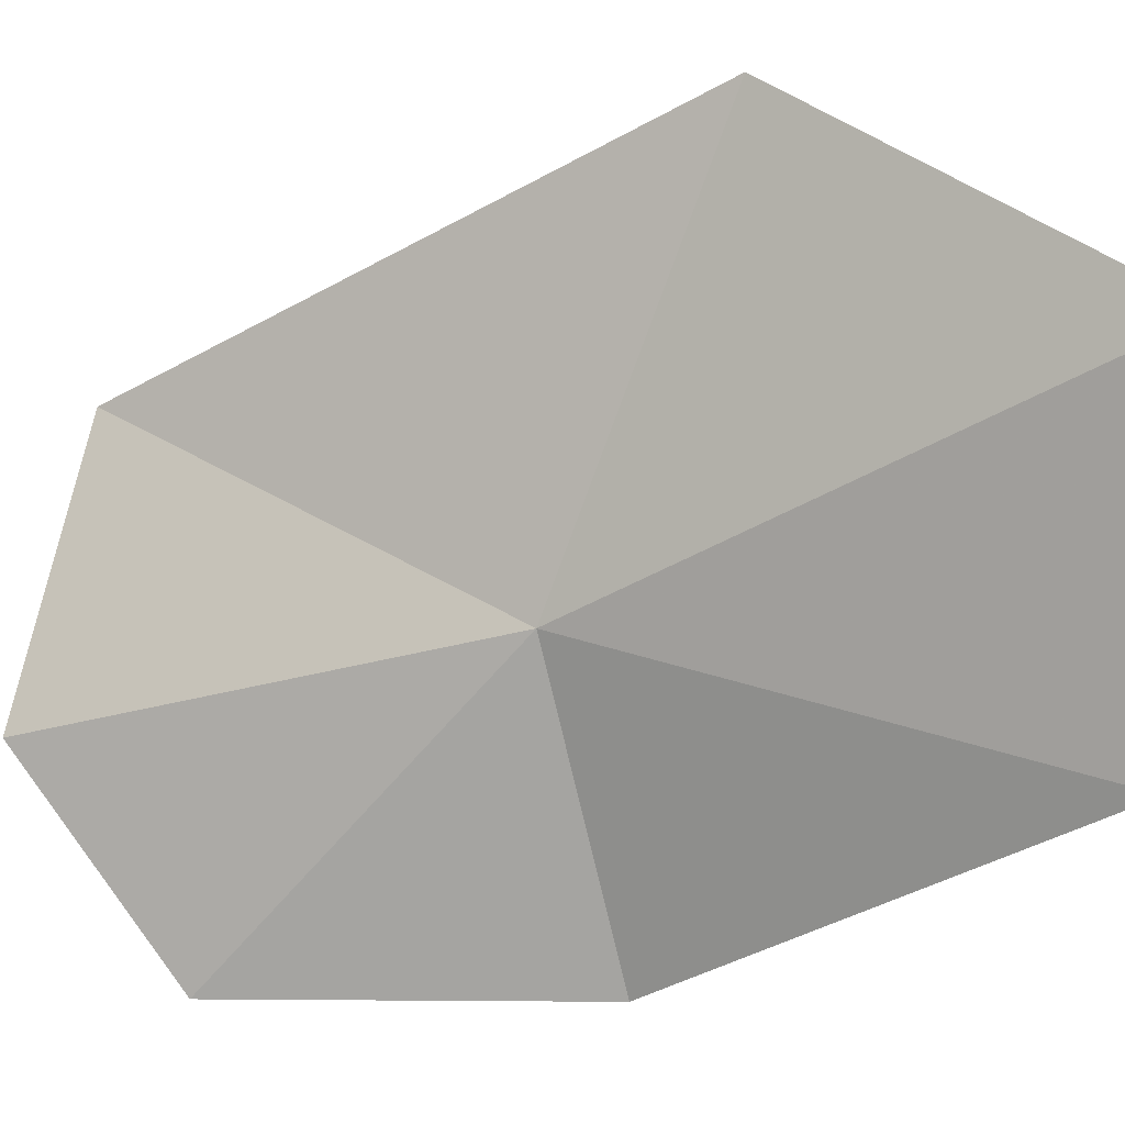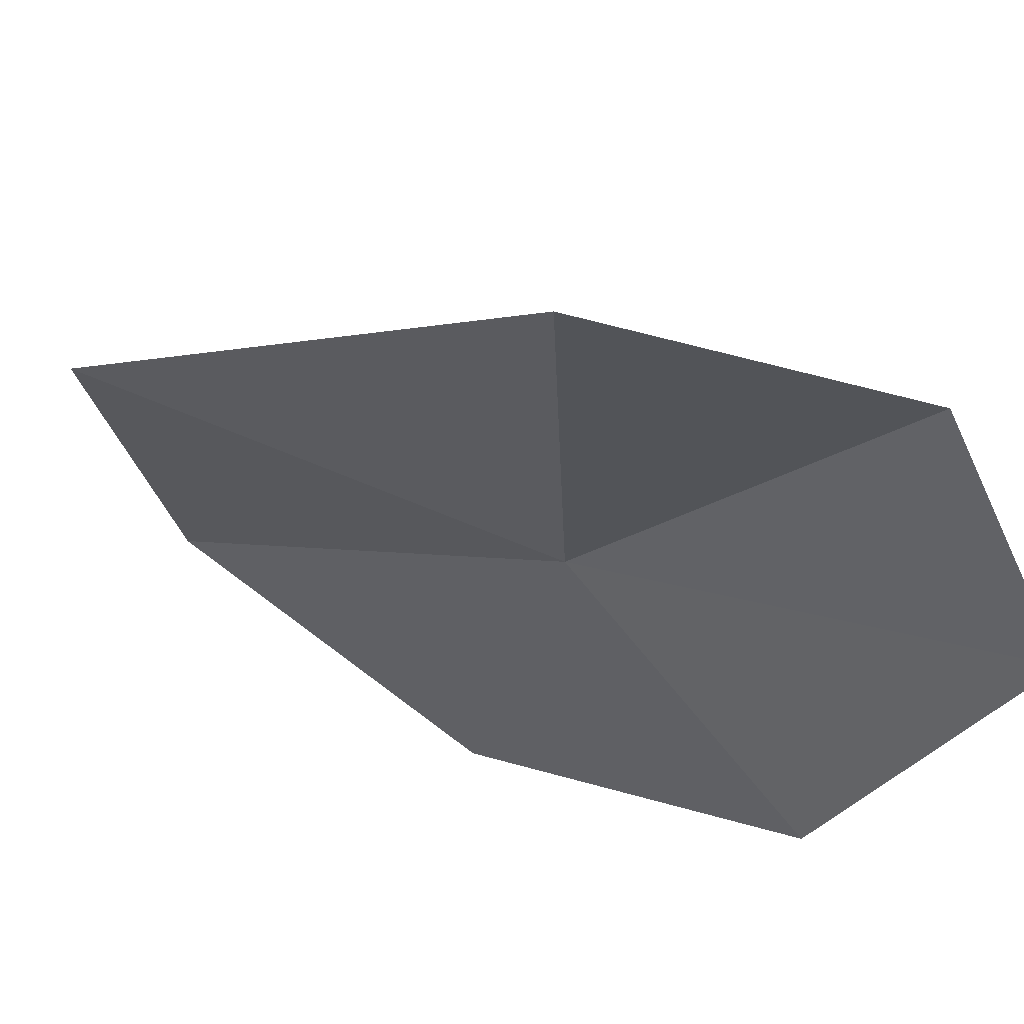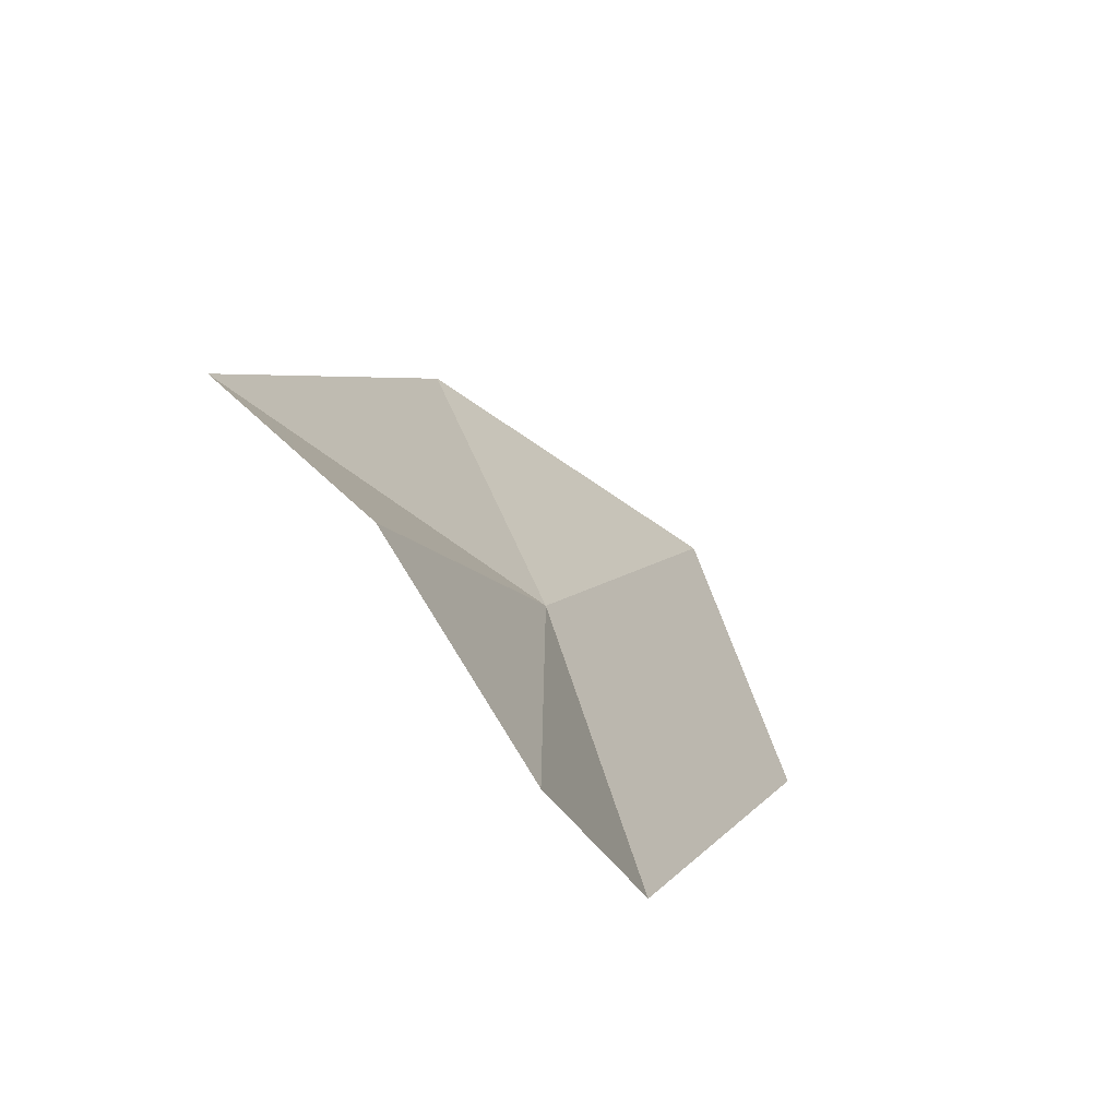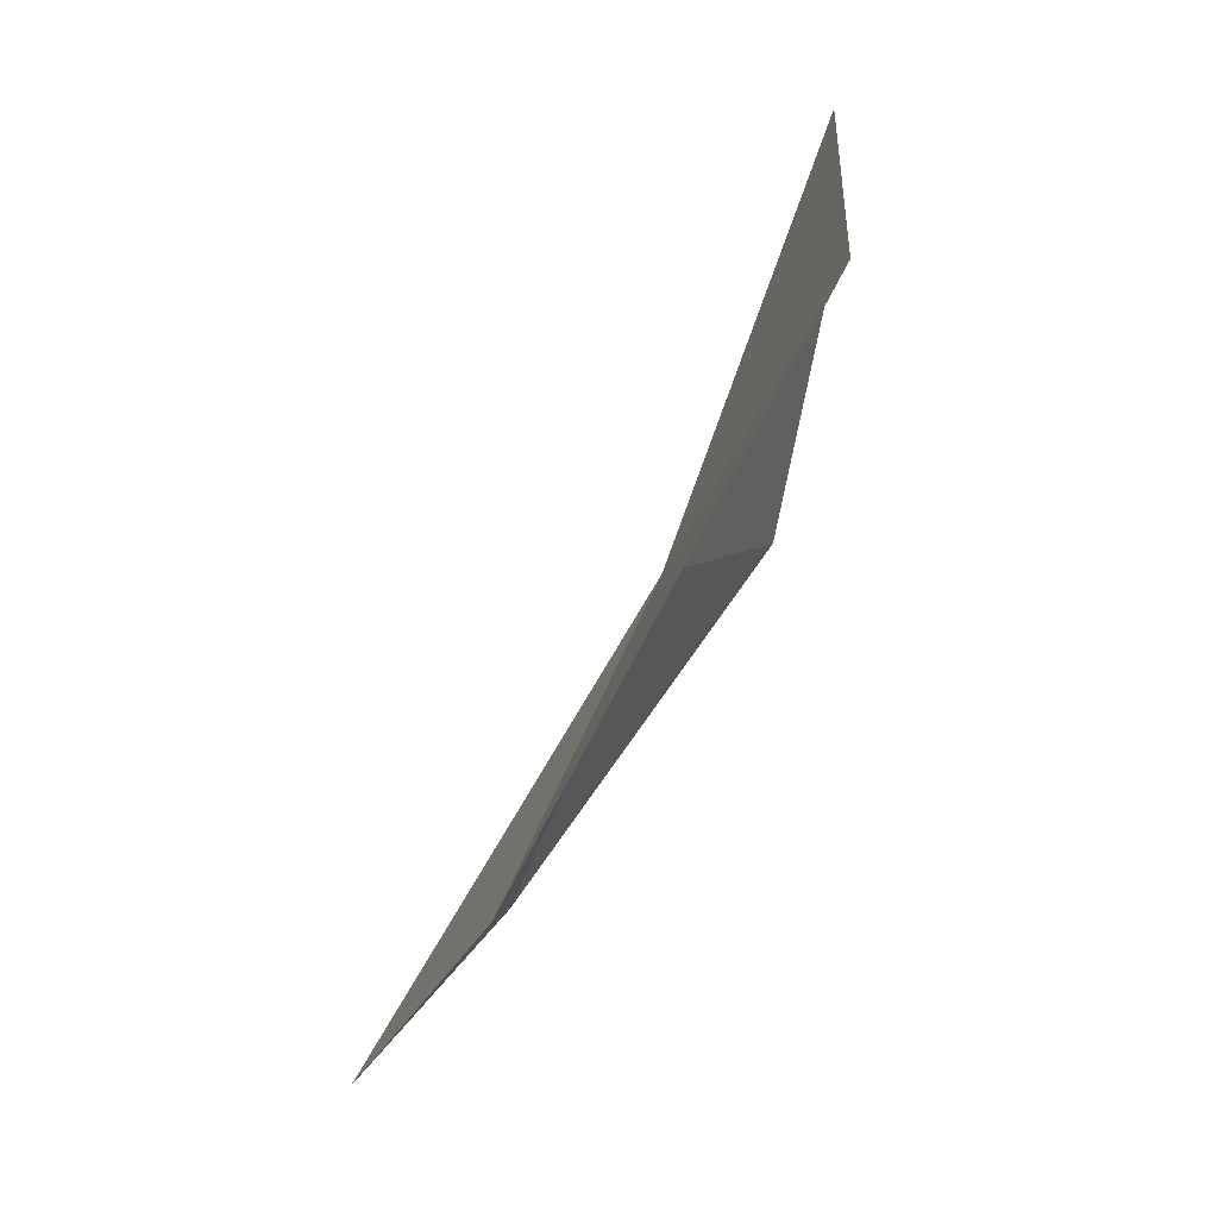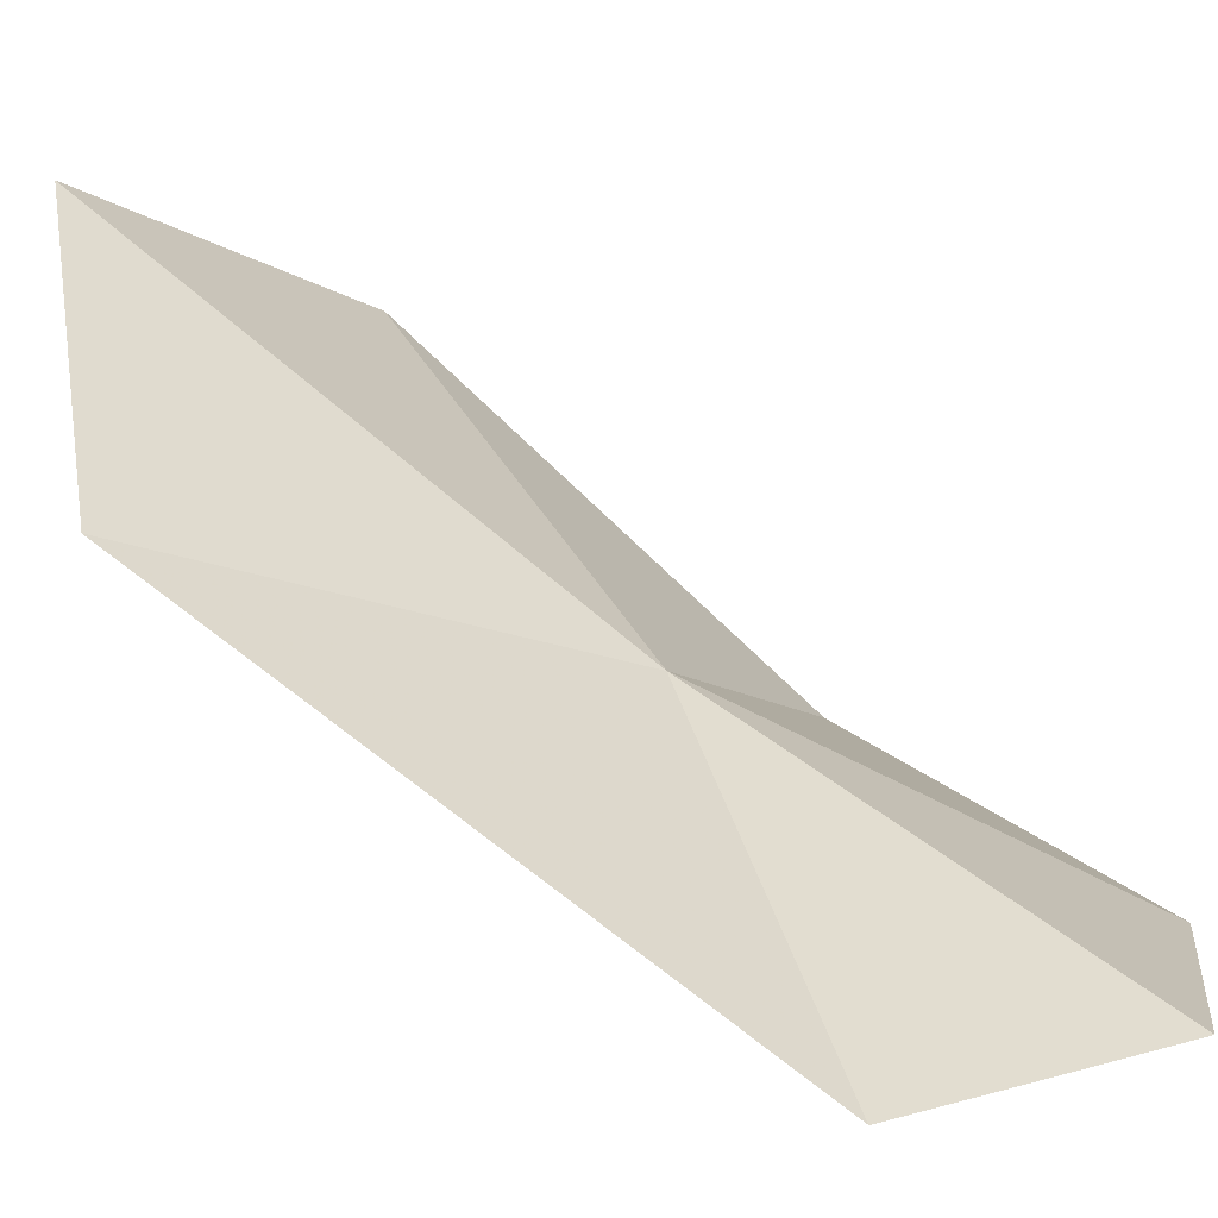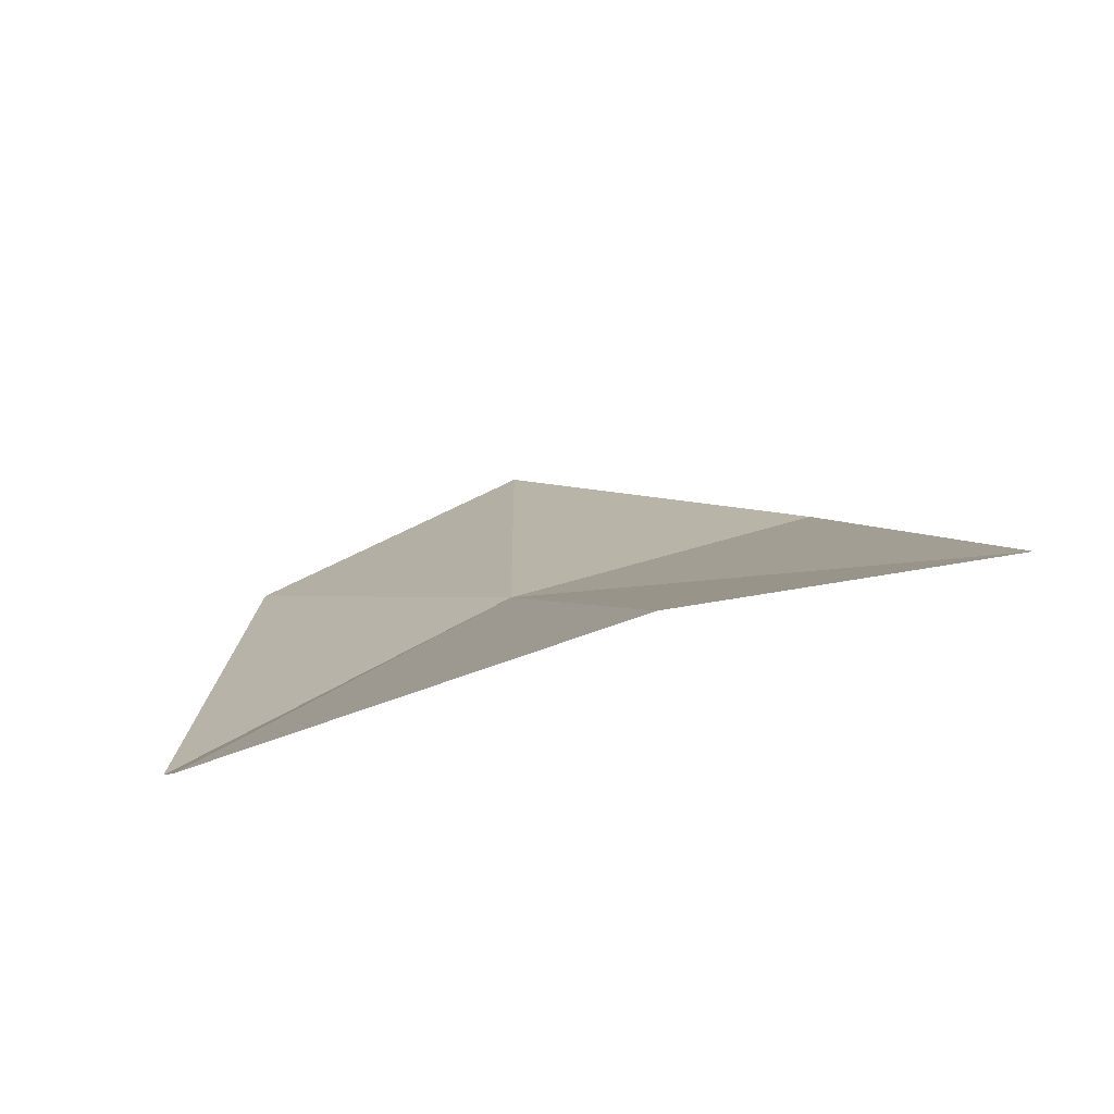
<metadata>
{"format":"obj","ext":"obj","renderer":"f3d","projection":"perspective","resolution":1024,"background":"white","views":[{"elev":75.0,"azim":-102.5,"up":"+Z"},{"elev":-40.4,"azim":138.3,"up":"+Z"},{"elev":69.6,"azim":-135.4,"up":"+Y"},{"elev":9.9,"azim":86.8,"up":"+Y"},{"elev":21.1,"azim":120.3,"up":"+Z"},{"elev":32.1,"azim":-5.9,"up":"+Z"}]}
</metadata>
<code>
v 0.3832 -1.071 0.1264
v 0.4562 -0.9947 0.0938
v 0.3934 -0.9632 0.08858
v 0.3354 -0.9892 0.07736
v 0.4686 -1.13 0.1679
v 0.3211 -1.171 0.1618
v 0.3943 -1.193 0.2015
v 0.3142 -1.074 0.0916
f 1 2 3
f 1 3 4
f 1 5 2
f 1 6 7
f 1 8 6
f 1 4 8
f 1 7 5

</code>
